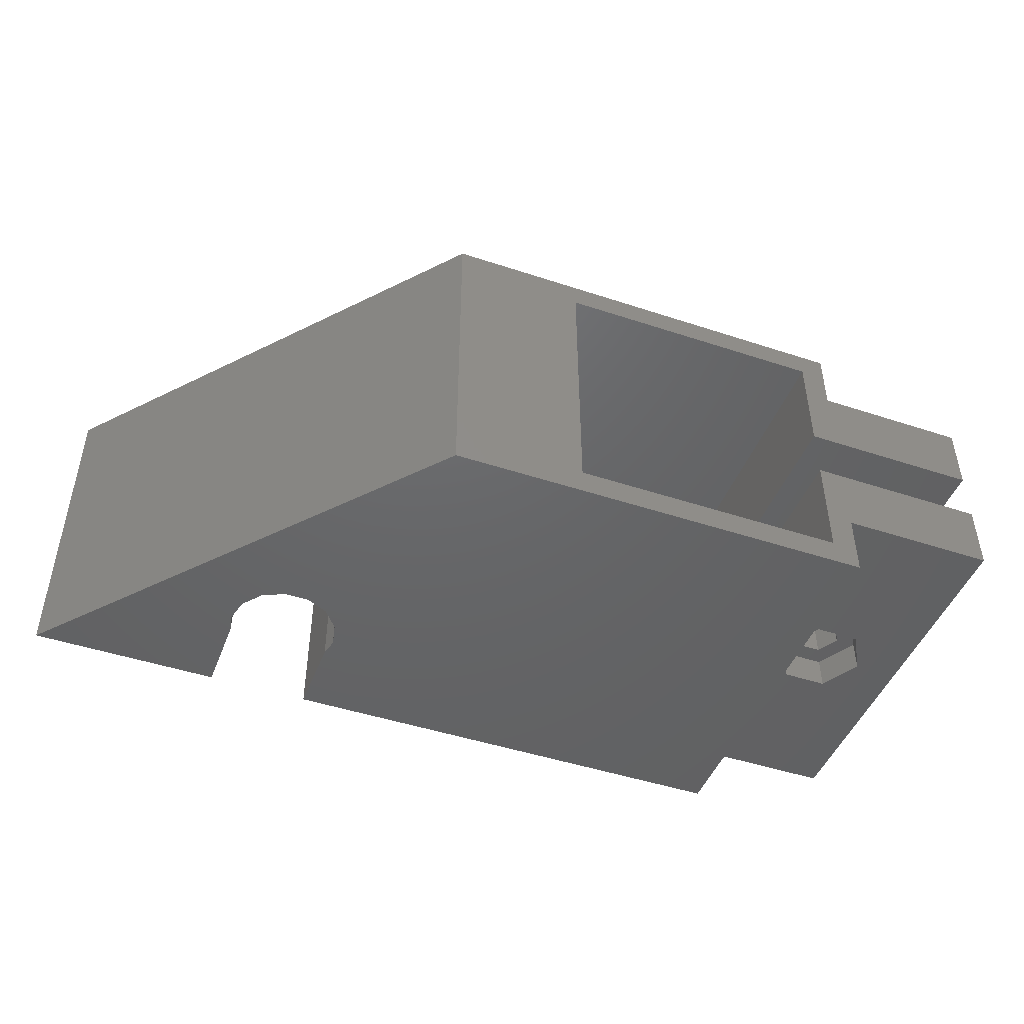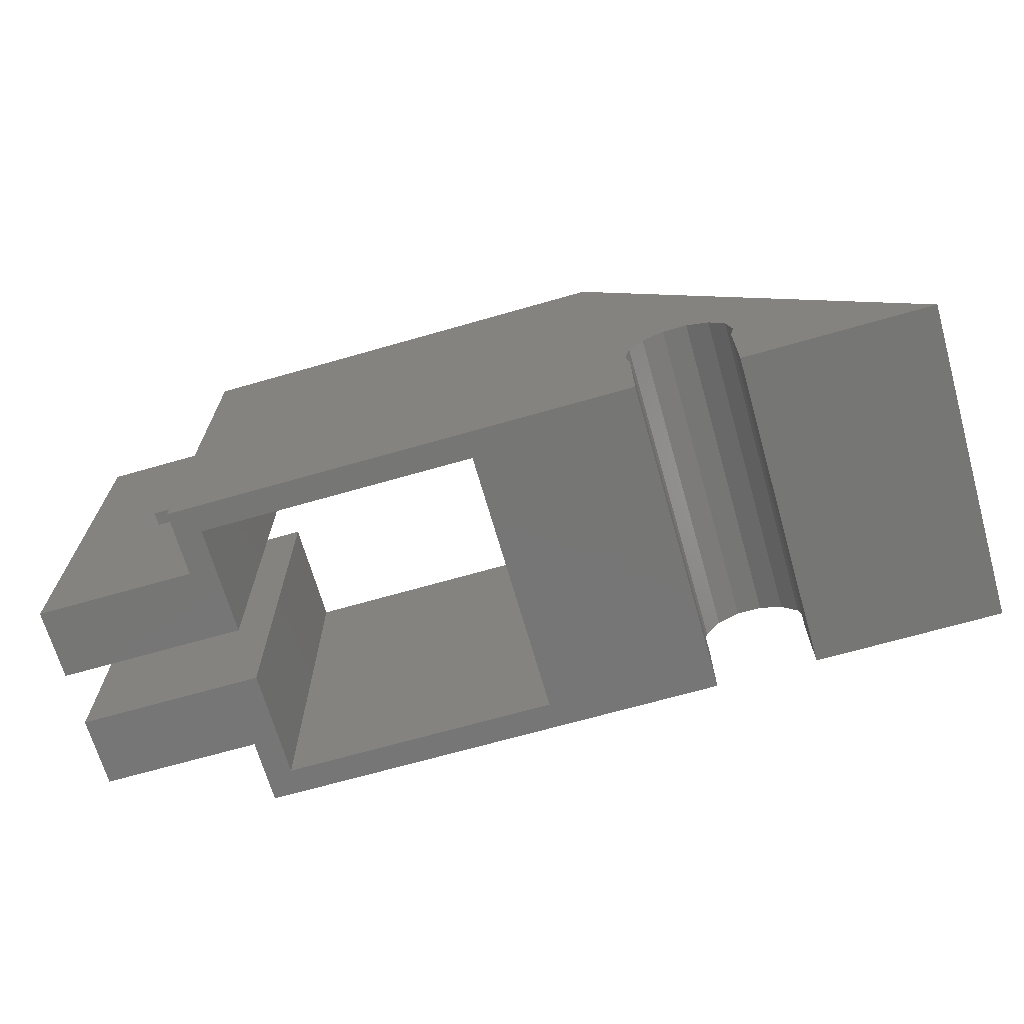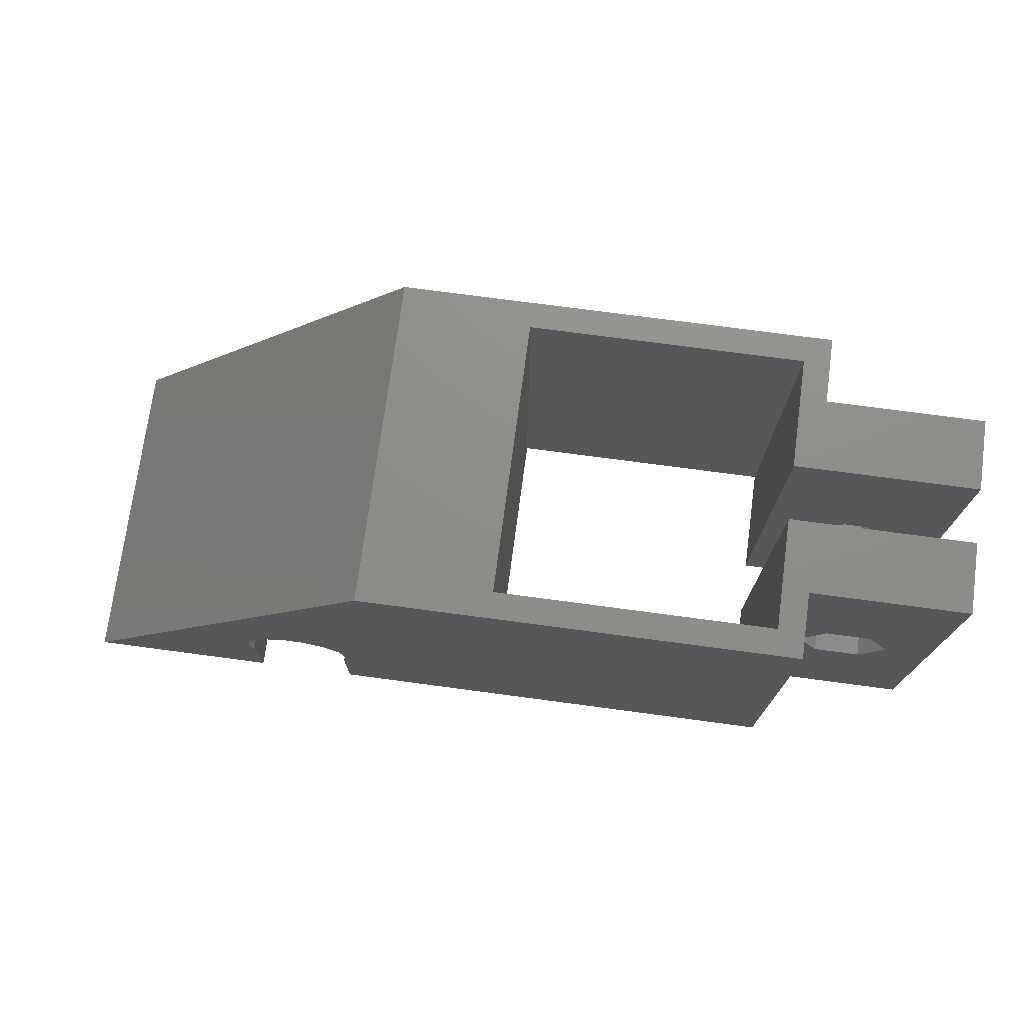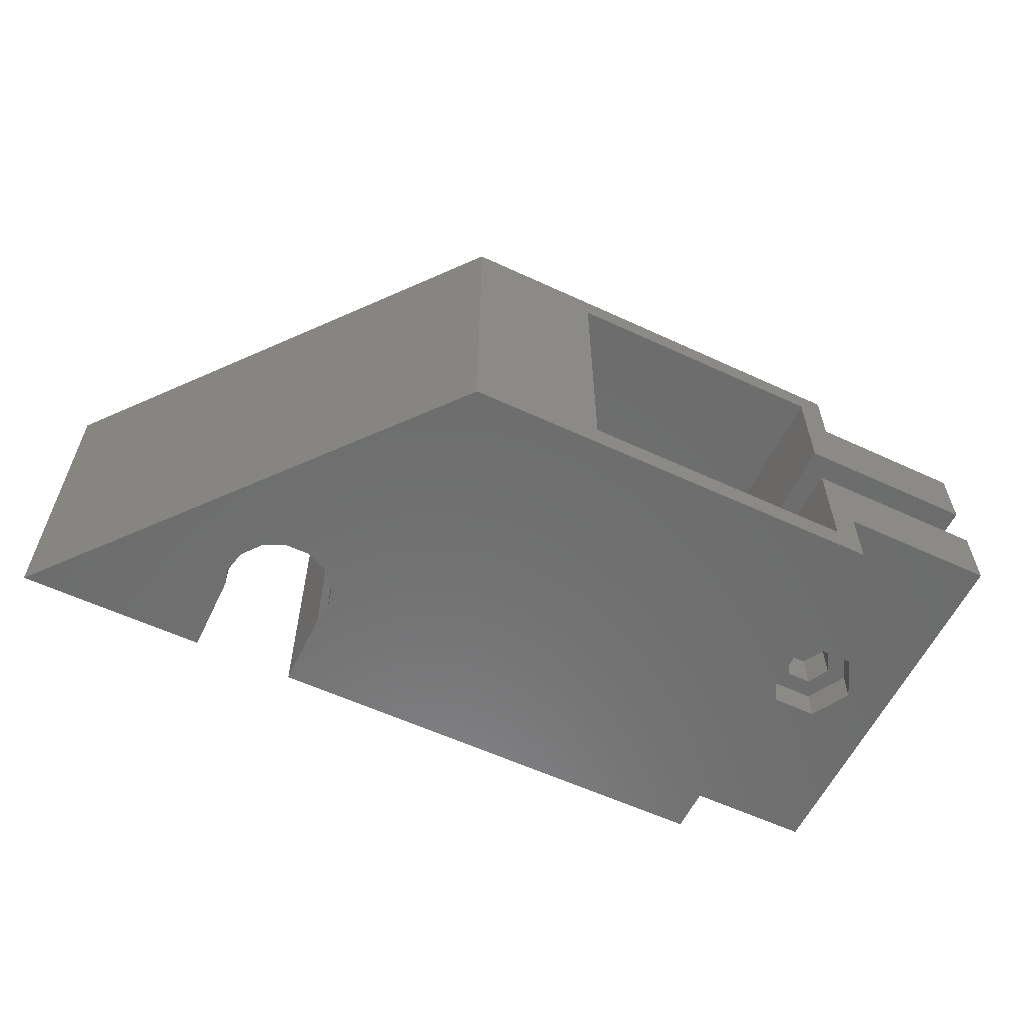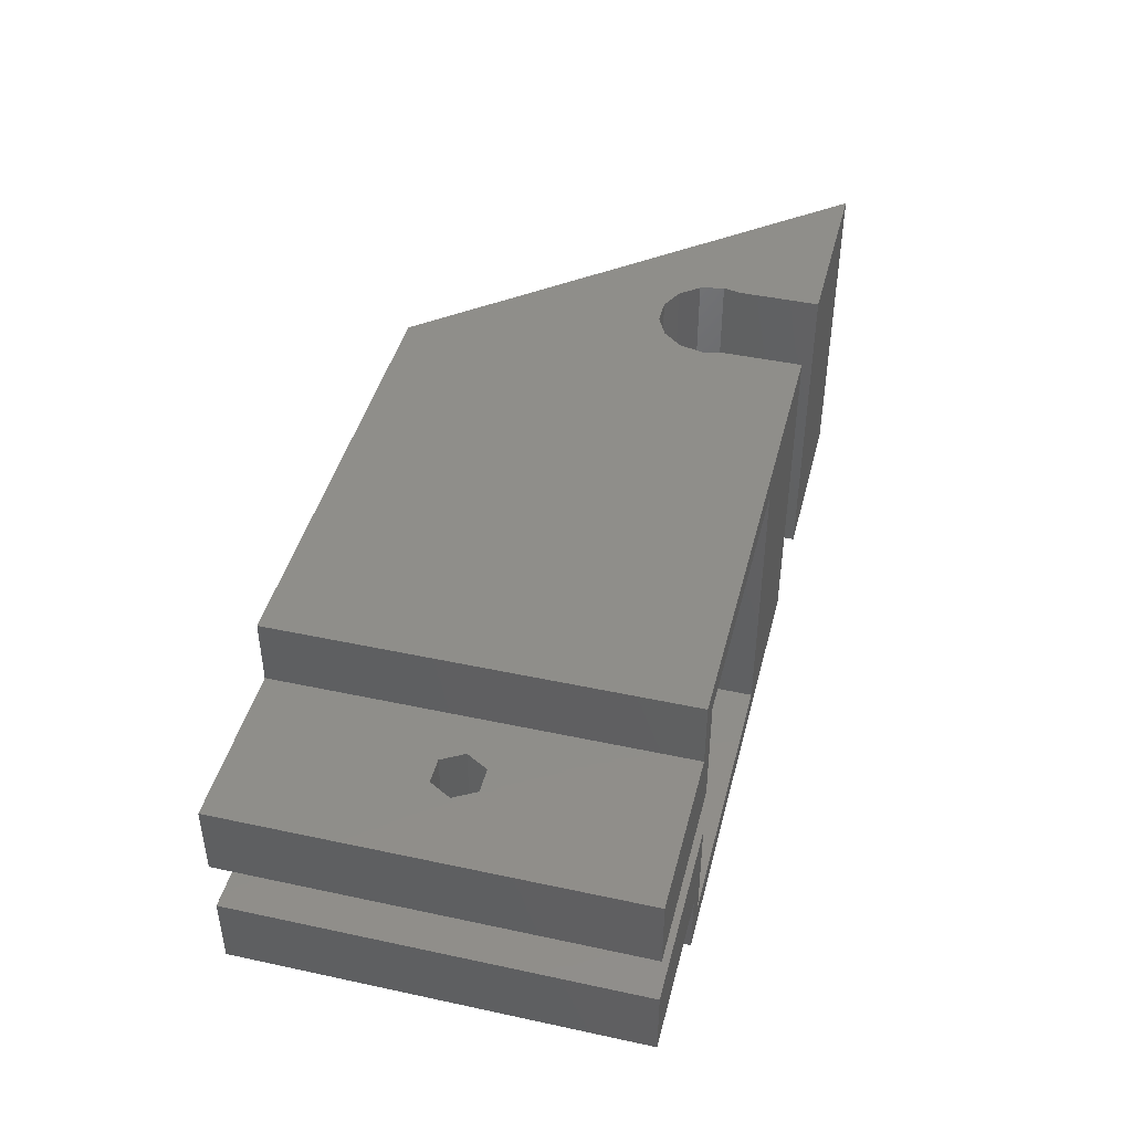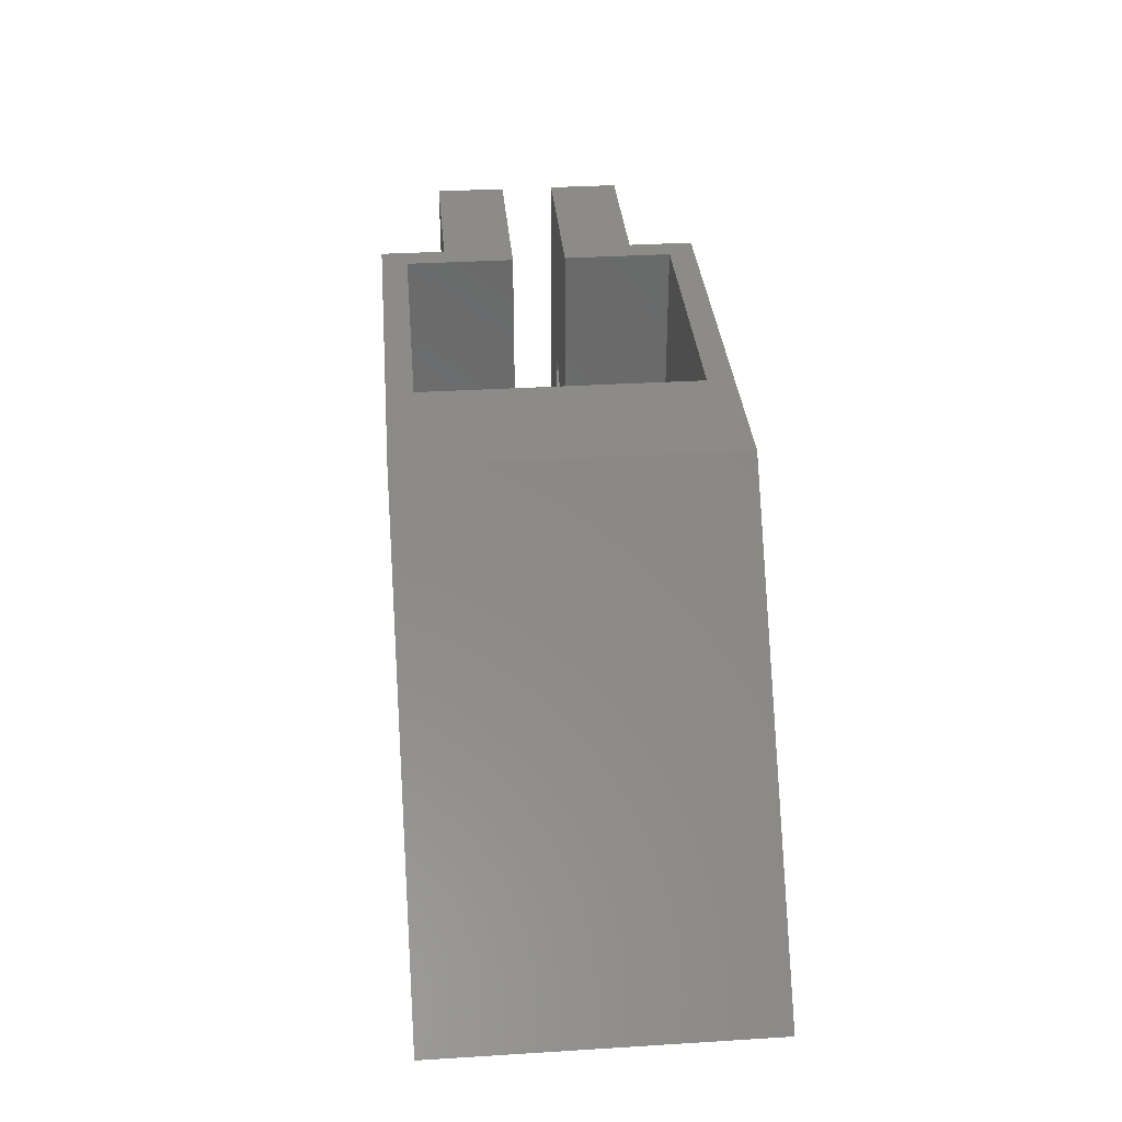
<metadata>
{"format":"stl","ext":"stl","renderer":"f3d","projection":"perspective","resolution":1024,"background":"white","views":[{"elev":-46.5,"azim":-20.6,"up":"+Y"},{"elev":-68.7,"azim":-164.0,"up":"+Z"},{"elev":74.0,"azim":7.6,"up":"+Z"},{"elev":-59.0,"azim":-25.5,"up":"+Y"},{"elev":43.9,"azim":104.2,"up":"+Y"},{"elev":33.8,"azim":-94.8,"up":"+Z"}]}
</metadata>
<code>
# stl→obj: 92 verts, 188 faces
v -45.5 -12.5 -15
v -45.5 12.5 -15
v -31.13 -12.5 -15
v -31.13 12.5 -15
v -20.5 -12.5 15
v -20.5 12.5 15
v -31.13 -12.5 -8.814
v -31.43 -12.5 -7.5
v -28.17 -12.5 -3.405
v -26.3 -12.5 -3.405
v -31.01 -12.5 -5.678
v -29.85 -12.5 -4.216
v -24.61 -12.5 -4.216
v -23.45 -12.5 -5.678
v -23.03 -12.5 -7.5
v -23.33 -12.5 -15
v -23.33 -12.5 -8.814
v 12.5 -12.5 -15
v 12.5 -12.5 15
v -31.13 12.5 -8.814
v -31.01 12.5 -5.678
v -29.85 12.5 -4.216
v -23.03 12.5 -7.5
v 12.5 12.5 15
v -23.33 12.5 -15
v 12.5 12.5 -15
v -28.17 12.5 -3.405
v -26.3 12.5 -3.405
v -23.45 12.5 -5.678
v -23.33 12.5 -8.814
v -24.61 12.5 -4.216
v -31.43 12.5 -7.5
v -10.5 -10.5 15
v 10.5 -10.5 15
v 10.5 -2.083 15
v 12.5 -7.5 15
v 24.5 -7.5 15
v 10.5 10.5 15
v -10.5 10.5 15
v 10.5 2.083 15
v 24.5 2.083 15
v 12.5 7.5 15
v 24.5 7.5 15
v 24.5 -2.083 15
v 12.5 -7.5 -15
v 10.5 10.5 -15
v 10.5 -10.5 -15
v -10.5 -10.5 -15
v 24.5 -2.083 -15
v 10.5 -2.083 -15
v -10.5 10.5 -15
v 12.5 7.5 -15
v 24.5 -7.5 -15
v 10.5 2.083 -15
v 24.5 7.5 -15
v 24.5 2.083 -15
v 19.4 7.5 -1.665e-15
v 15.6 7.5 -1.665e-15
v 16.55 7.5 -1.645
v 18.45 7.5 -1.645
v 18.45 7.5 1.645
v 16.55 7.5 1.645
v 18.45 2.083 1.645
v 18.45 2.083 -1.645
v 16.55 2.083 -1.645
v 15.6 2.083 -4.626e-16
v 16.55 2.083 1.645
v 19.4 2.083 -4.626e-16
v 18.45 -2.083 1.645
v 19.4 -2.083 4.626e-16
v 16.55 -2.083 -1.645
v 15.6 -2.083 4.626e-16
v 18.45 -2.083 -1.645
v 16.55 -2.083 1.645
v 15.75 -7.5 -3.031
v 14 -7.5 1.665e-15
v 15.75 -7.5 3.031
v 19.25 -7.5 3.031
v 21 -7.5 1.665e-15
v 19.25 -7.5 -3.031
v 18.45 -5 -1.645
v 16.55 -5 -1.645
v 15.6 -5 1.11e-15
v 16.55 -5 1.645
v 18.45 -5 1.645
v 19.4 -5 1.11e-15
v 15.75 -5 -3.031
v 14 -5 1.11e-15
v 19.25 -5 -3.031
v 21 -5 1.11e-15
v 19.25 -5 3.031
v 15.75 -5 3.031
f 1 2 3
f 3 2 4
f 1 5 2
f 2 5 6
f 7 1 3
f 8 1 7
f 9 10 5
f 11 1 8
f 5 1 11
f 5 11 12
f 13 5 10
f 14 5 13
f 15 5 14
f 16 5 15
f 16 15 17
f 18 5 16
f 19 5 18
f 12 9 5
f 4 20 7
f 3 4 7
f 21 2 22
f 23 6 24
f 25 24 26
f 27 6 28
f 29 6 23
f 30 23 24
f 31 6 29
f 28 6 31
f 22 6 27
f 2 6 22
f 2 21 32
f 2 32 4
f 32 20 4
f 30 24 25
f 33 5 19
f 34 33 19
f 35 34 36
f 37 35 36
f 36 34 19
f 6 5 33
f 38 6 39
f 40 41 42
f 24 6 38
f 42 24 38
f 43 42 41
f 38 40 42
f 44 35 37
f 33 39 6
f 19 18 45
f 36 19 45
f 46 25 26
f 47 18 48
f 49 45 50
f 48 25 51
f 52 46 26
f 16 25 48
f 16 48 18
f 45 18 50
f 18 47 50
f 45 49 53
f 51 25 46
f 46 52 54
f 54 52 55
f 54 55 56
f 30 25 17
f 17 25 16
f 23 30 15
f 15 30 17
f 23 15 29
f 29 15 14
f 29 14 31
f 31 14 13
f 31 13 28
f 28 13 10
f 28 10 27
f 27 10 9
f 27 9 22
f 22 9 12
f 21 22 12
f 11 21 12
f 32 21 11
f 8 32 11
f 7 20 32
f 8 7 32
f 42 52 26
f 24 42 26
f 57 42 43
f 52 42 58
f 52 58 59
f 52 59 55
f 57 55 60
f 61 42 57
f 55 57 43
f 62 42 61
f 58 42 62
f 60 55 59
f 41 56 55
f 43 41 55
f 63 41 40
f 64 65 56
f 54 66 40
f 66 67 40
f 68 41 63
f 56 41 68
f 68 64 56
f 54 65 66
f 54 56 65
f 67 63 40
f 38 46 40
f 40 46 54
f 46 38 39
f 51 46 39
f 51 39 33
f 48 51 33
f 34 47 33
f 33 47 48
f 35 50 34
f 34 50 47
f 69 44 70
f 71 49 50
f 72 71 50
f 70 49 73
f 44 49 70
f 74 35 69
f 44 69 35
f 35 72 50
f 73 49 71
f 72 35 74
f 37 53 49
f 44 37 49
f 75 45 53
f 76 45 75
f 36 45 76
f 76 77 36
f 37 36 78
f 37 79 53
f 37 78 79
f 79 80 53
f 80 75 53
f 77 78 36
f 58 62 67
f 66 58 67
f 65 59 58
f 66 65 58
f 61 63 62
f 62 63 67
f 57 68 61
f 61 68 63
f 57 60 68
f 68 60 64
f 64 60 59
f 65 64 59
f 81 73 71
f 82 81 71
f 82 71 72
f 83 82 72
f 72 74 84
f 83 72 84
f 69 85 74
f 74 85 84
f 70 86 69
f 69 86 85
f 70 73 86
f 86 73 81
f 75 87 88
f 76 75 88
f 80 89 87
f 75 80 87
f 90 89 79
f 79 89 80
f 90 79 91
f 91 79 78
f 91 78 92
f 92 78 77
f 88 92 77
f 76 88 77
f 81 89 90
f 86 81 90
f 88 83 92
f 88 87 83
f 92 84 91
f 91 85 90
f 85 86 90
f 87 89 81
f 81 82 87
f 84 85 91
f 83 84 92
f 82 83 87

</code>
